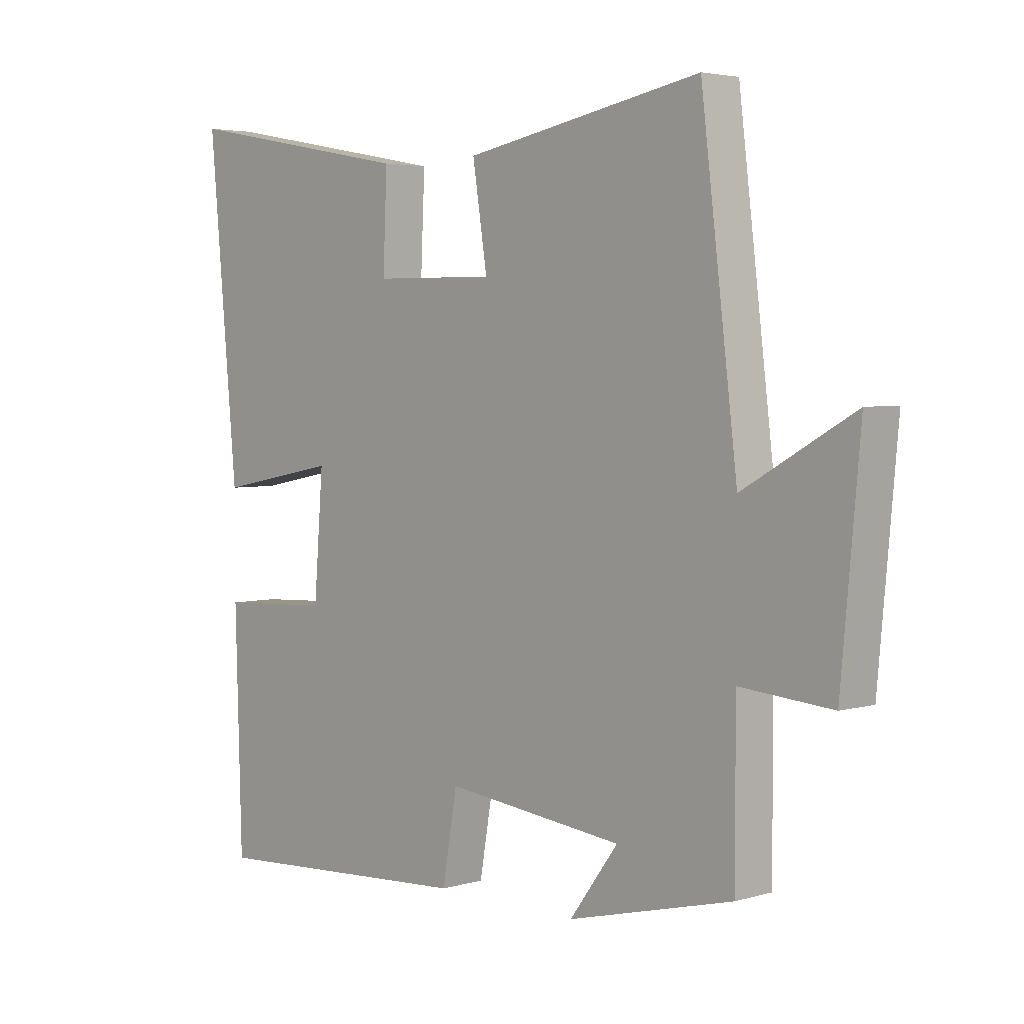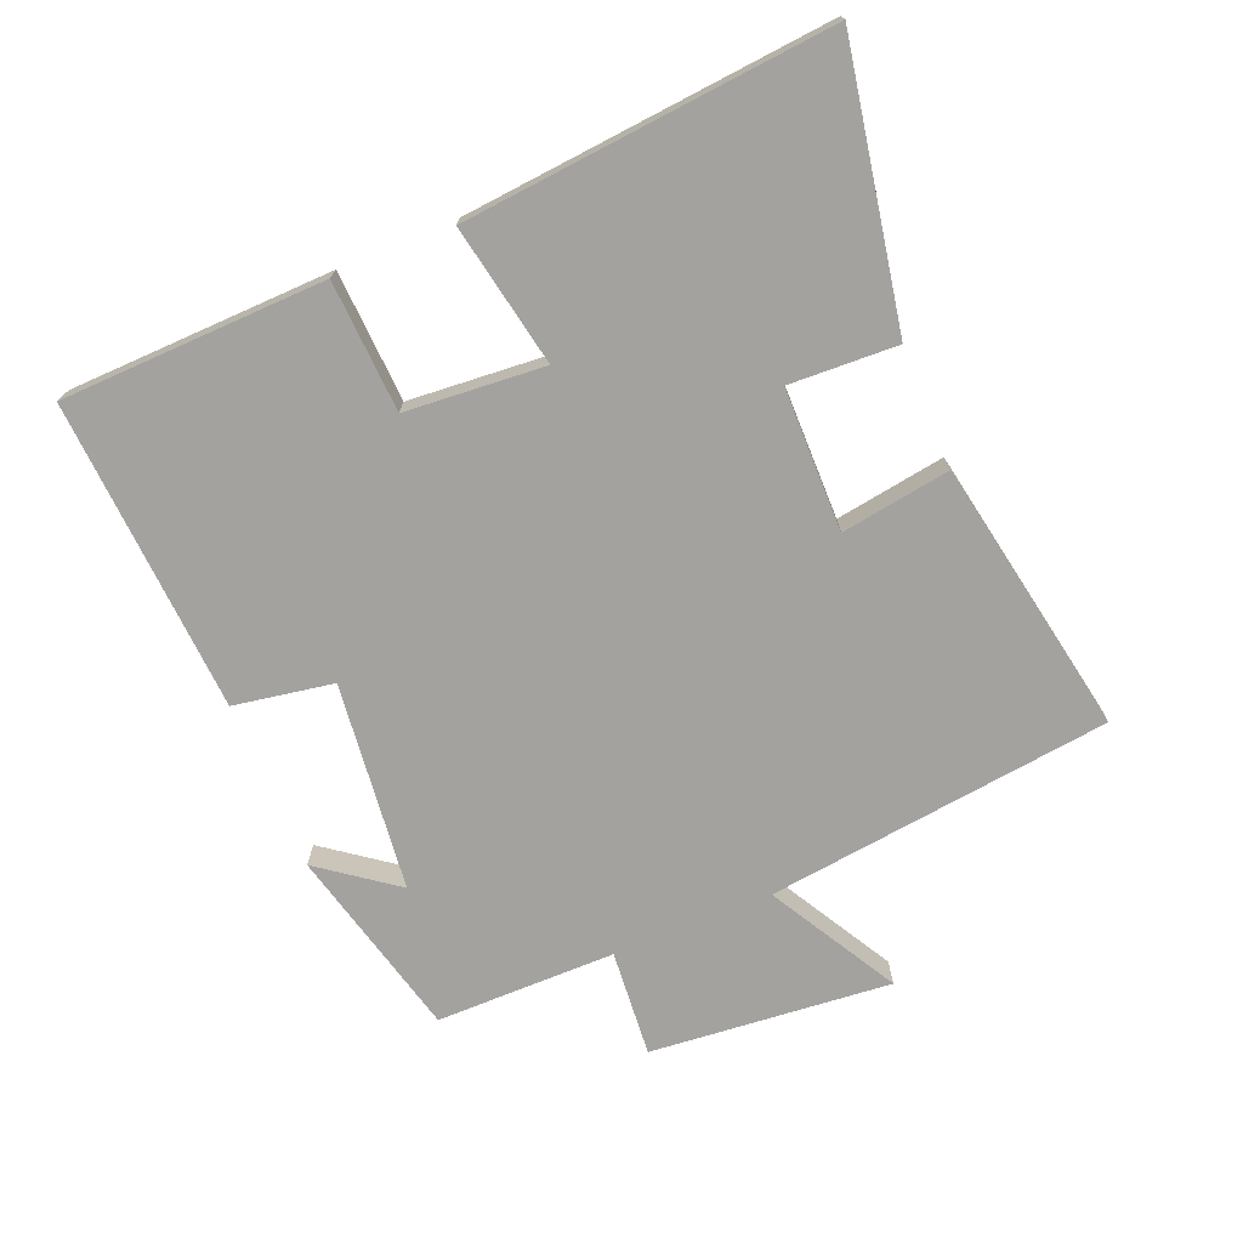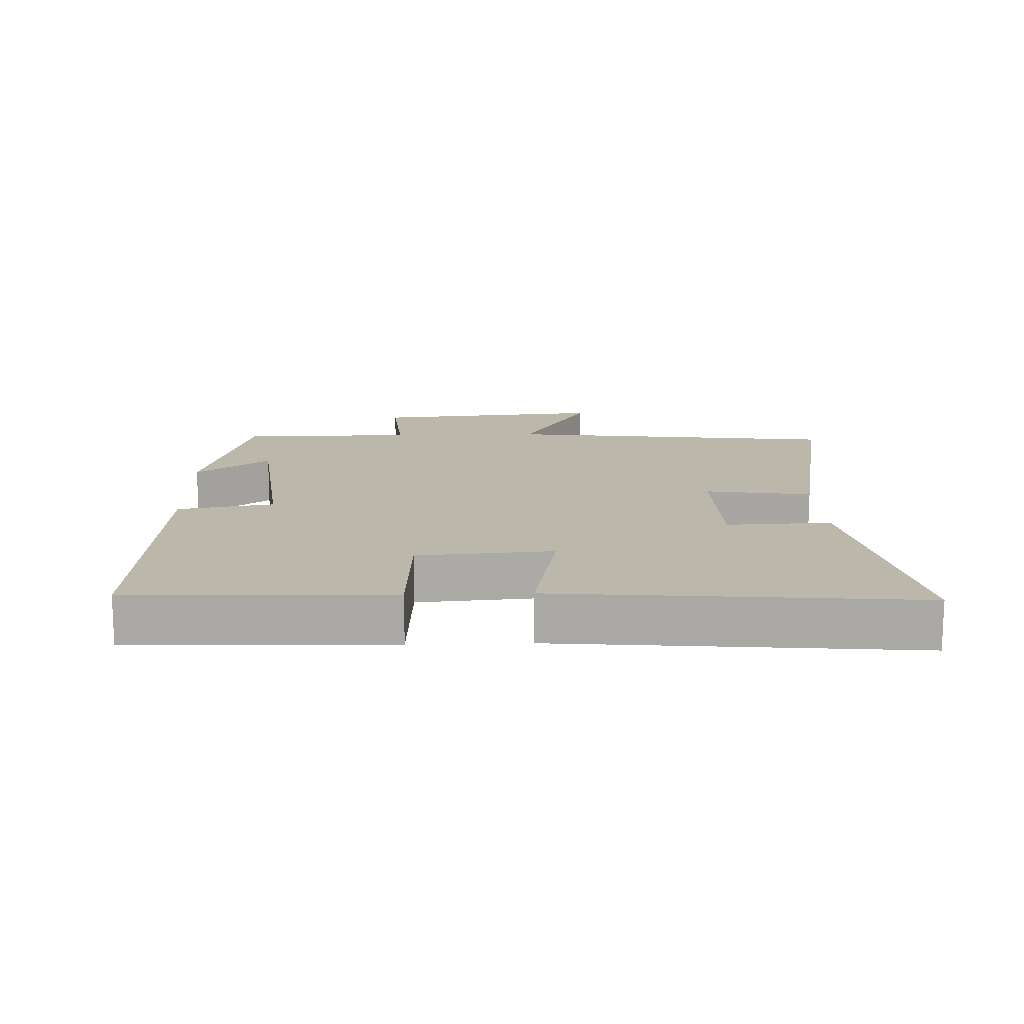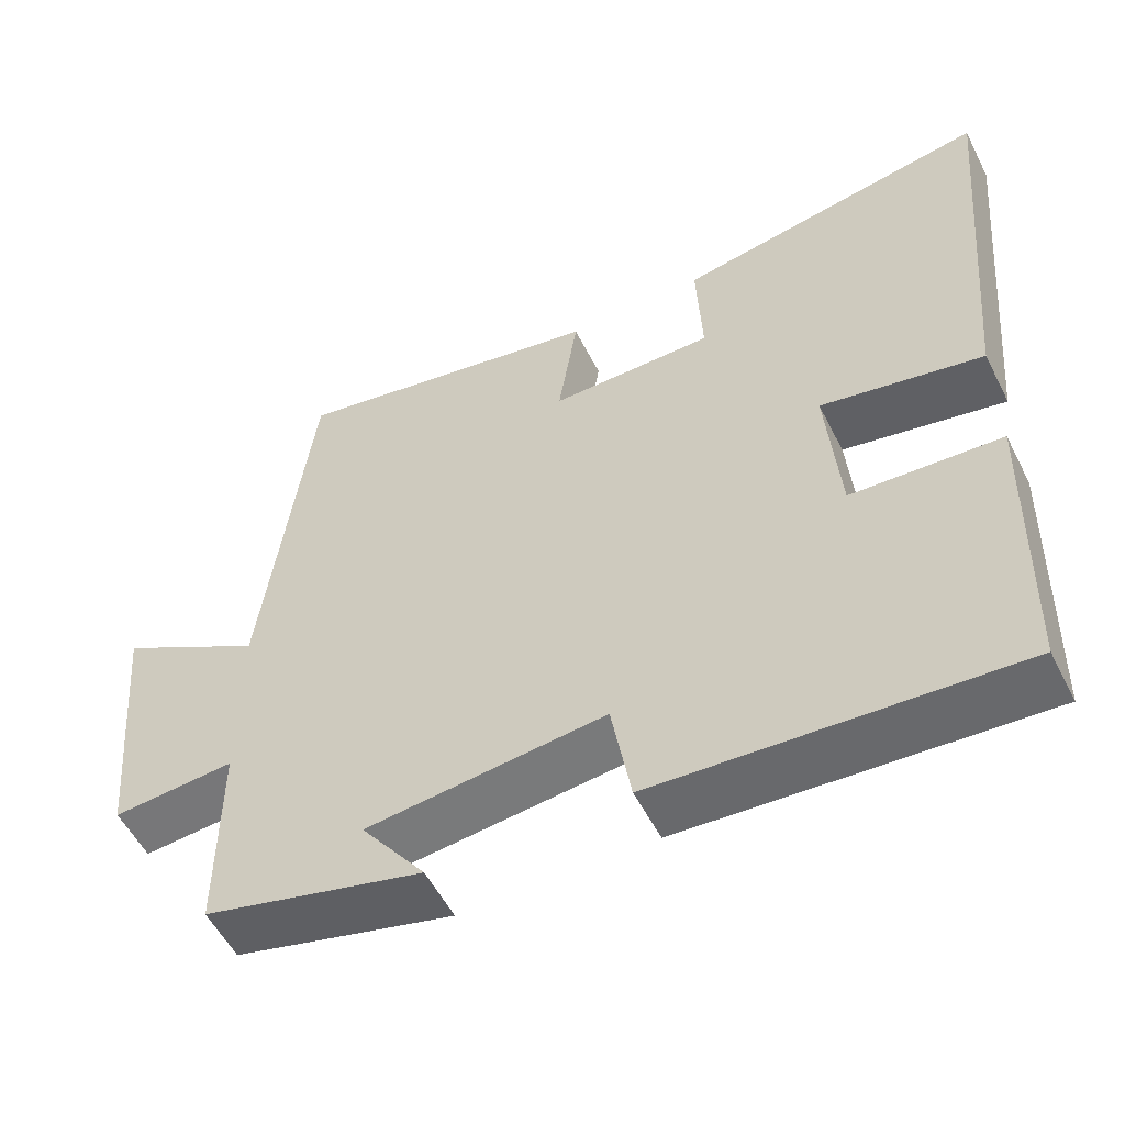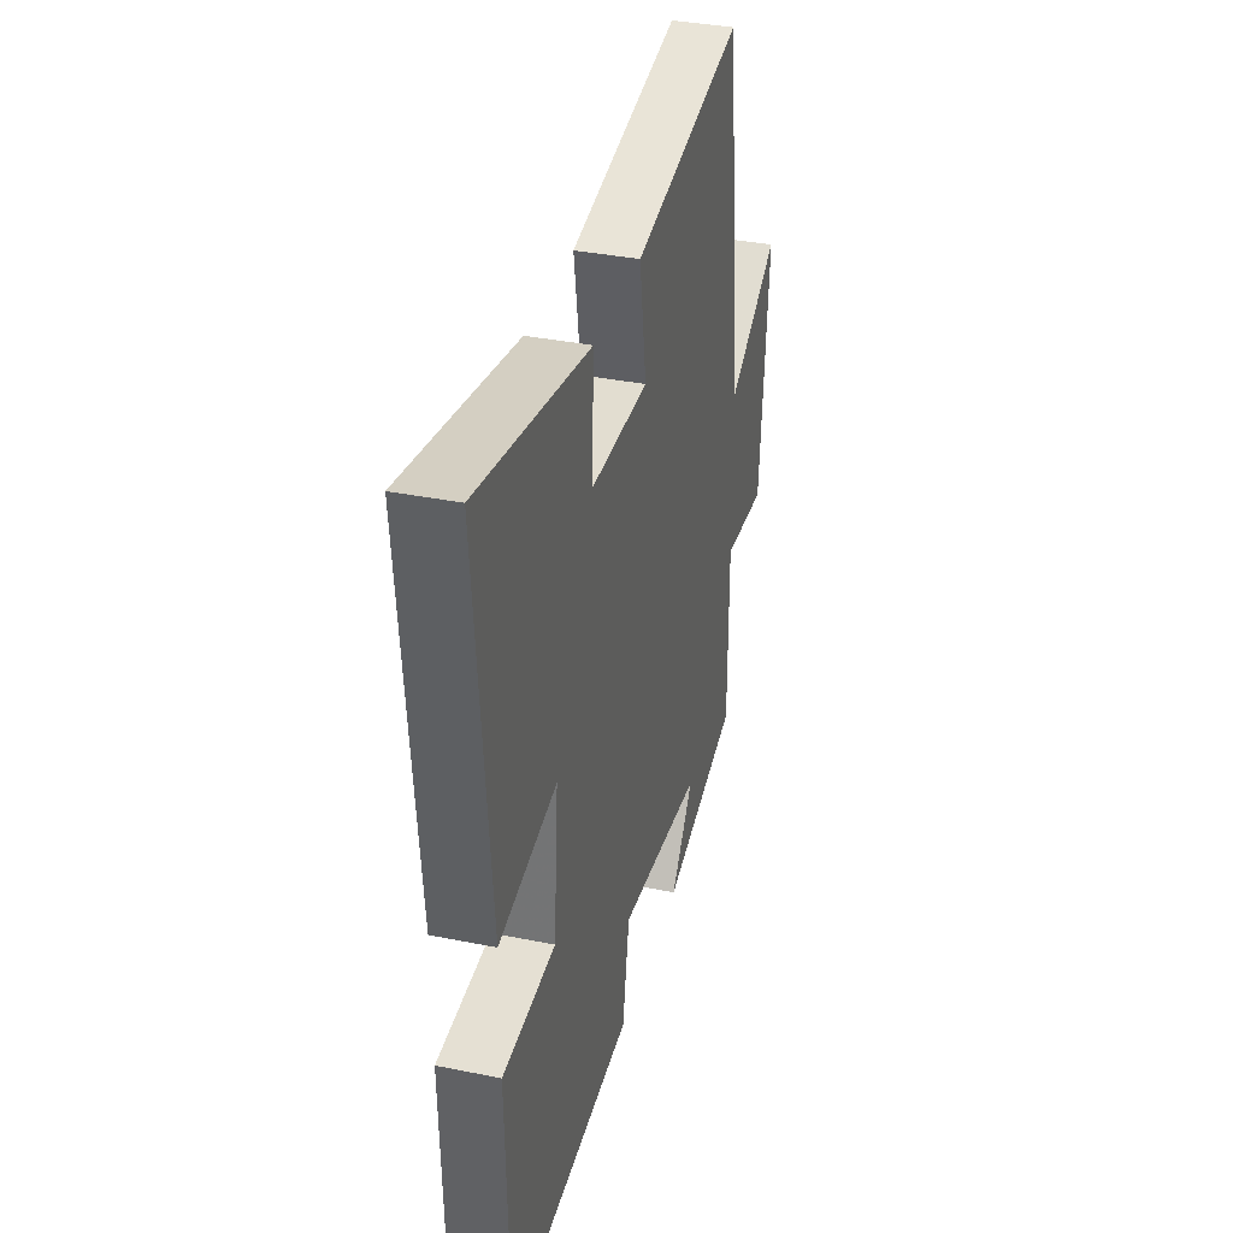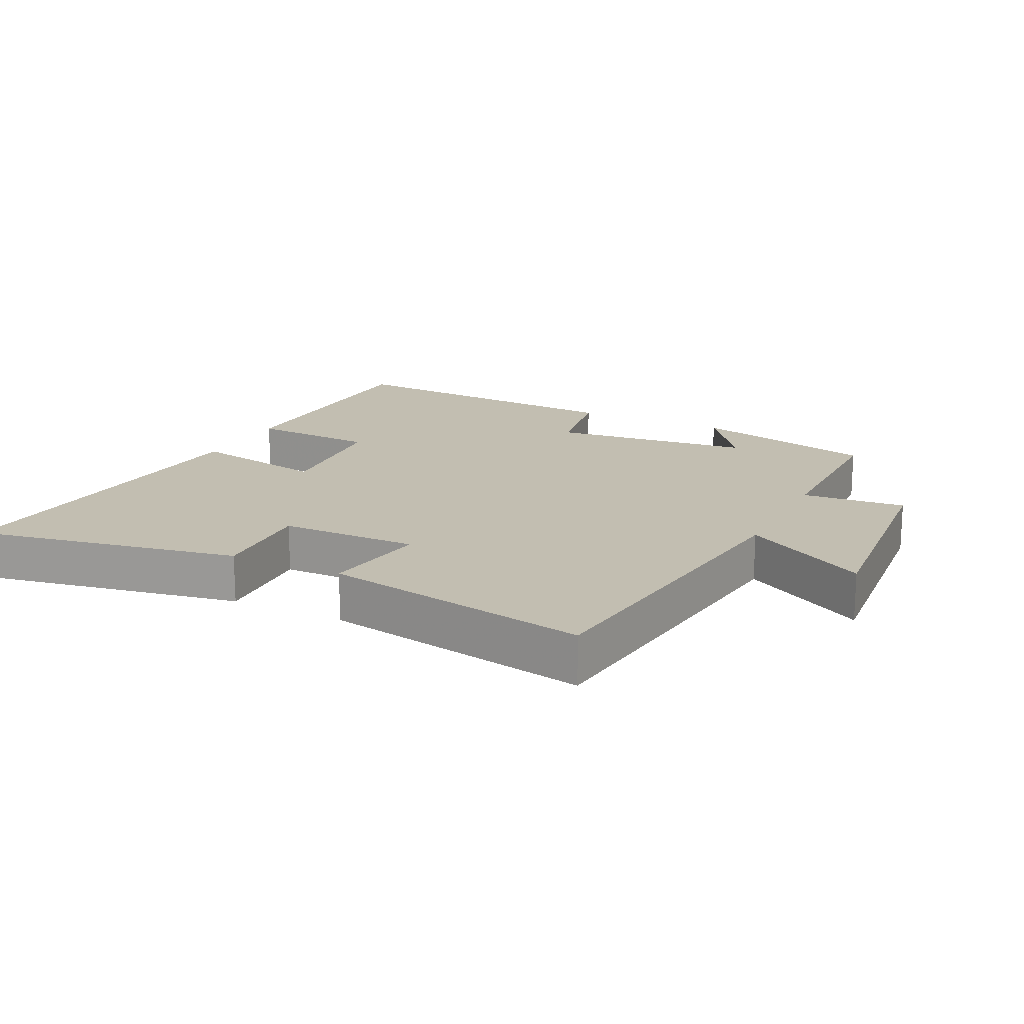
<metadata>
{"format":"obj","ext":"obj","renderer":"f3d","projection":"perspective","resolution":1024,"background":"white","views":[{"elev":3.8,"azim":46.4,"up":"+Z"},{"elev":-72.5,"azim":-67.6,"up":"+Y"},{"elev":14.5,"azim":-91.9,"up":"+Y"},{"elev":-54.7,"azim":-153.3,"up":"+Z"},{"elev":35.6,"azim":-75.0,"up":"+Z"},{"elev":17.1,"azim":26.3,"up":"+Y"}]}
</metadata>
<code>
v 0.438 0.07 0.576
v 0.5 0.07 0.069
v 0.689 0.07 0.176
v 0.657 0.07 -0.178
v 0.5 0.07 -0.165
v 0.5 0.07 -0.429
v 0.218 0.07 -0.5
v 0.301 0.07 -0.388
v -0.005 0.07 -0.354
v -0.03 0.07 -0.5
v -0.489 0.07 -0.528
v -0.5 0.07 -0.139
v -0.308 0.07 -0.129
v -0.292 0.07 0.075
v -0.5 0.07 0.035
v -0.549 0.07 0.575
v -0.146 0.07 0.5
v -0.153 0.07 0.341
v 0.057 0.07 0.339
v 0.032 0.07 0.5
v 0.438 0 0.576
v 0.5 0 0.069
v 0.689 0 0.176
v 0.657 0 -0.178
v 0.5 0 -0.165
v 0.5 0 -0.429
v 0.218 0 -0.5
v 0.301 0 -0.388
v -0.005 0 -0.354
v -0.03 0 -0.5
v -0.489 0 -0.528
v -0.5 0 -0.139
v -0.308 0 -0.129
v -0.292 0 0.075
v -0.5 0 0.035
v -0.549 0 0.575
v -0.146 0 0.5
v -0.153 0 0.341
v 0.057 0 0.339
v 0.032 0 0.5
f 19 20 1 2
f 18 19 2
f 16 17 18
f 15 16 18
f 14 15 18
f 13 14 18 2
f 11 12 13
f 10 11 13
f 9 10 13
f 8 9 13 2
f 5 6 7 8
f 5 8 2 3
f 3 4 5
f 22 21 40 39
f 22 39 38
f 38 37 36
f 38 36 35
f 38 35 34
f 22 38 34 33
f 33 32 31
f 33 31 30
f 33 30 29
f 22 33 29 28
f 28 27 26 25
f 23 22 28 25
f 25 24 23
f 1 21 22 2
f 2 22 23 3
f 3 23 24 4
f 4 24 25 5
f 5 25 26 6
f 6 26 27 7
f 7 27 28 8
f 8 28 29 9
f 9 29 30 10
f 10 30 31 11
f 11 31 32 12
f 12 32 33 13
f 13 33 34 14
f 14 34 35 15
f 15 35 36 16
f 16 36 37 17
f 17 37 38 18
f 18 38 39 19
f 19 39 40 20
f 20 40 21 1

</code>
